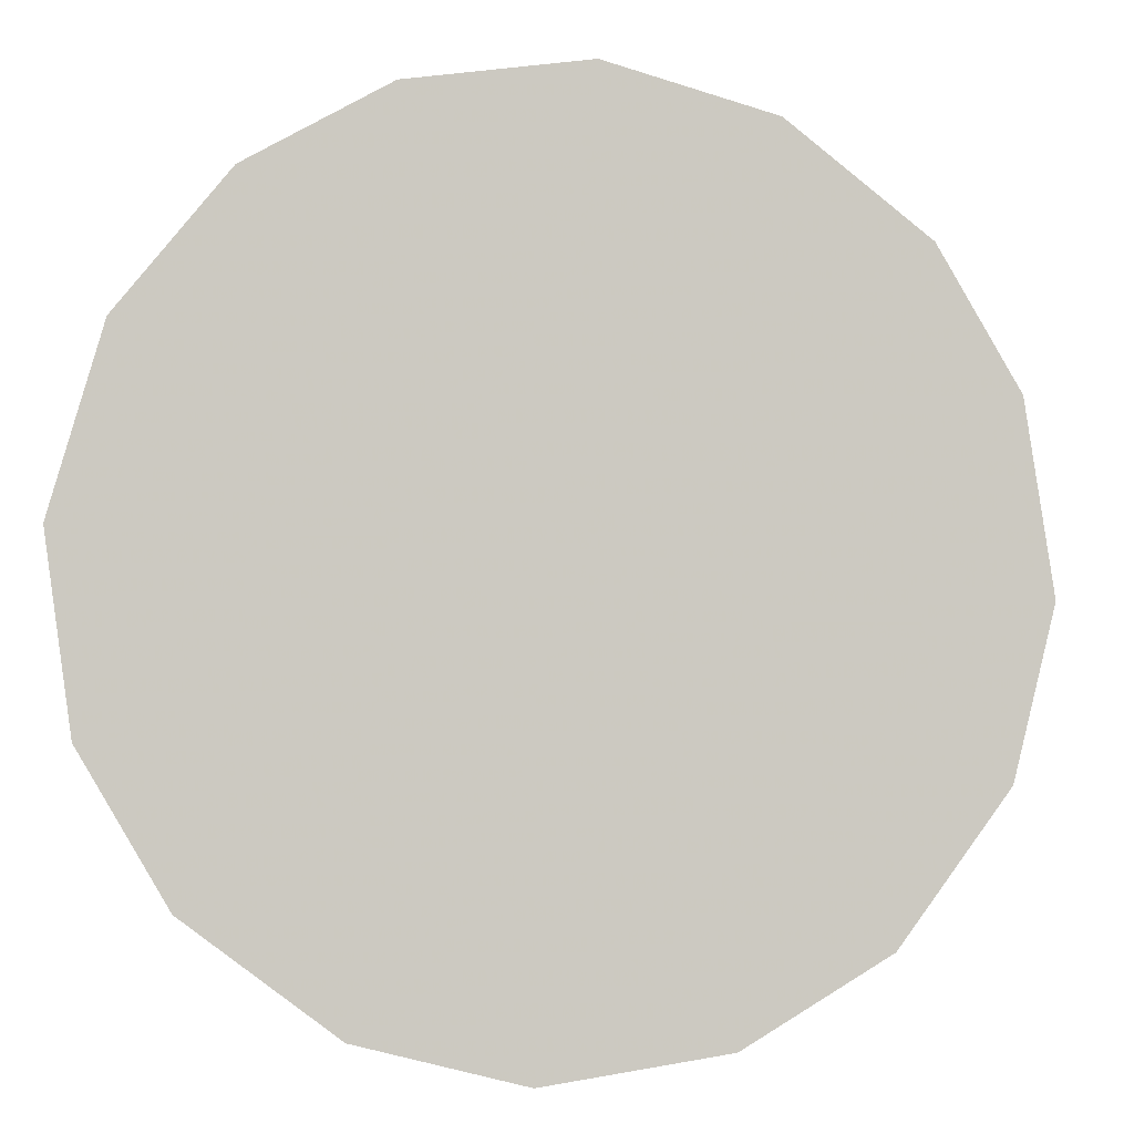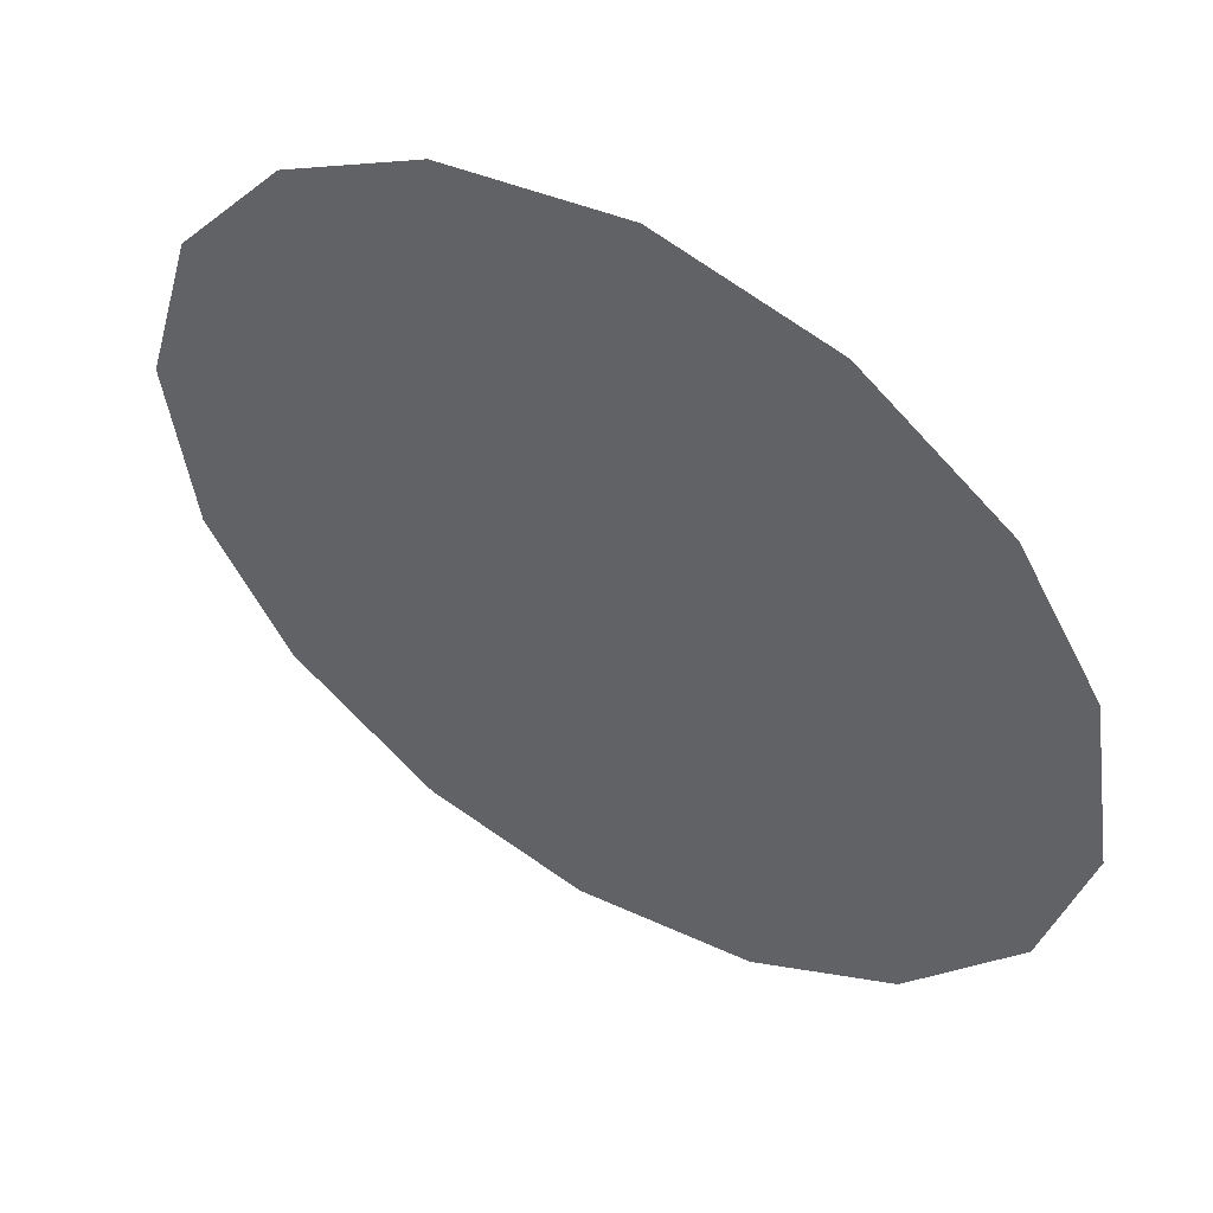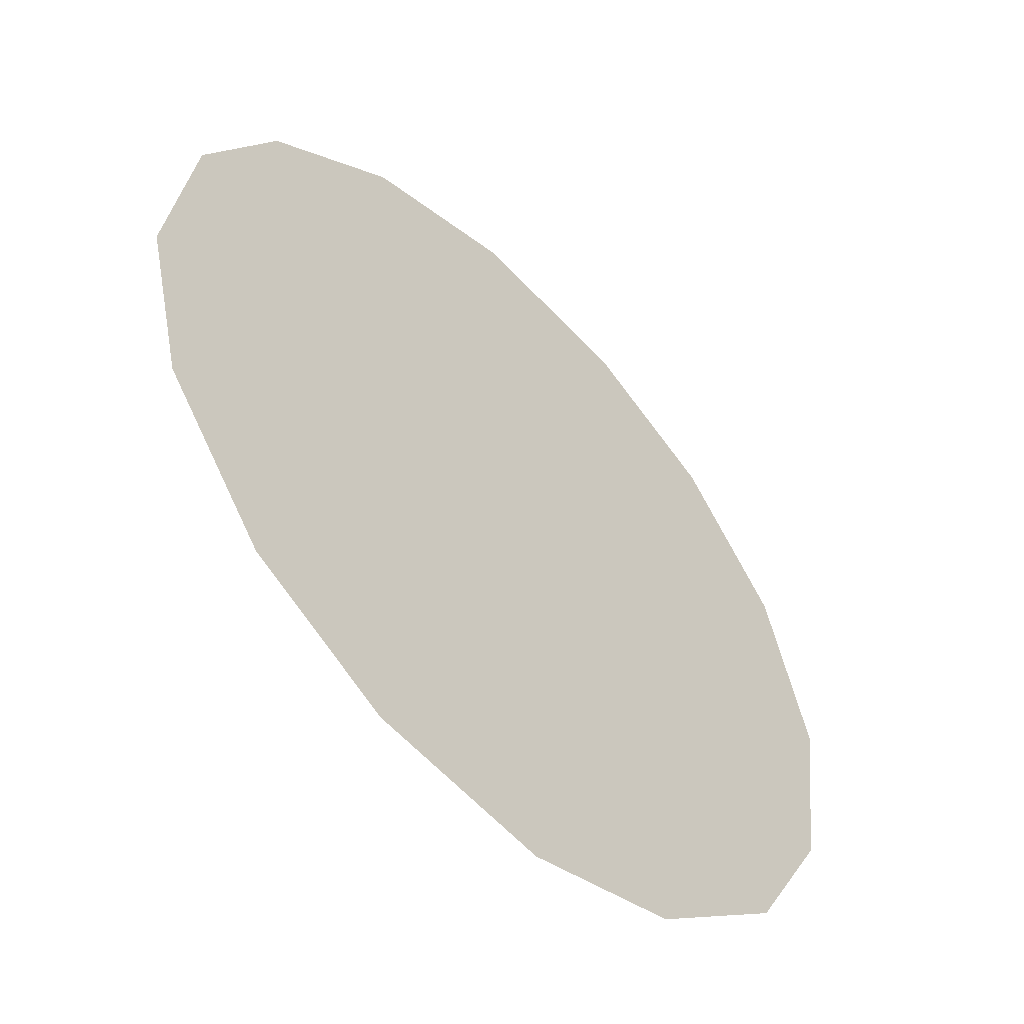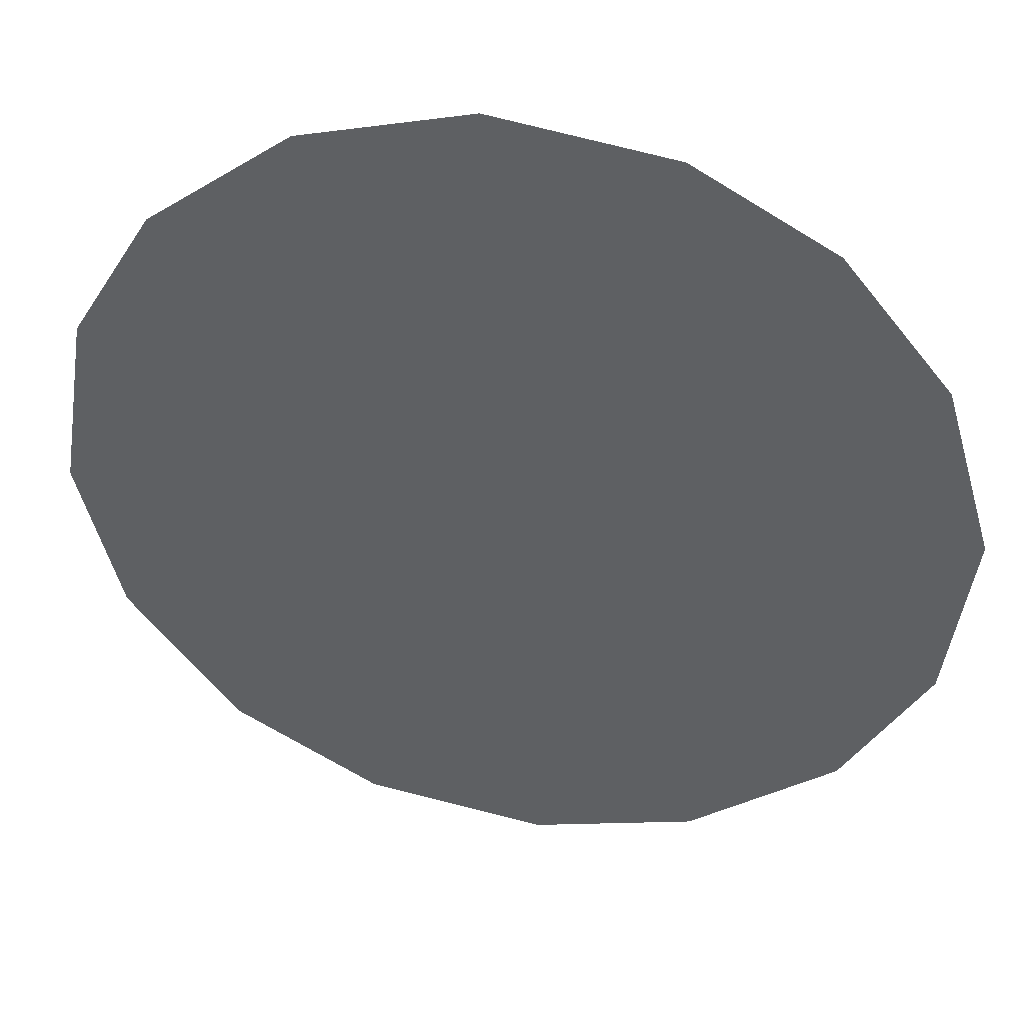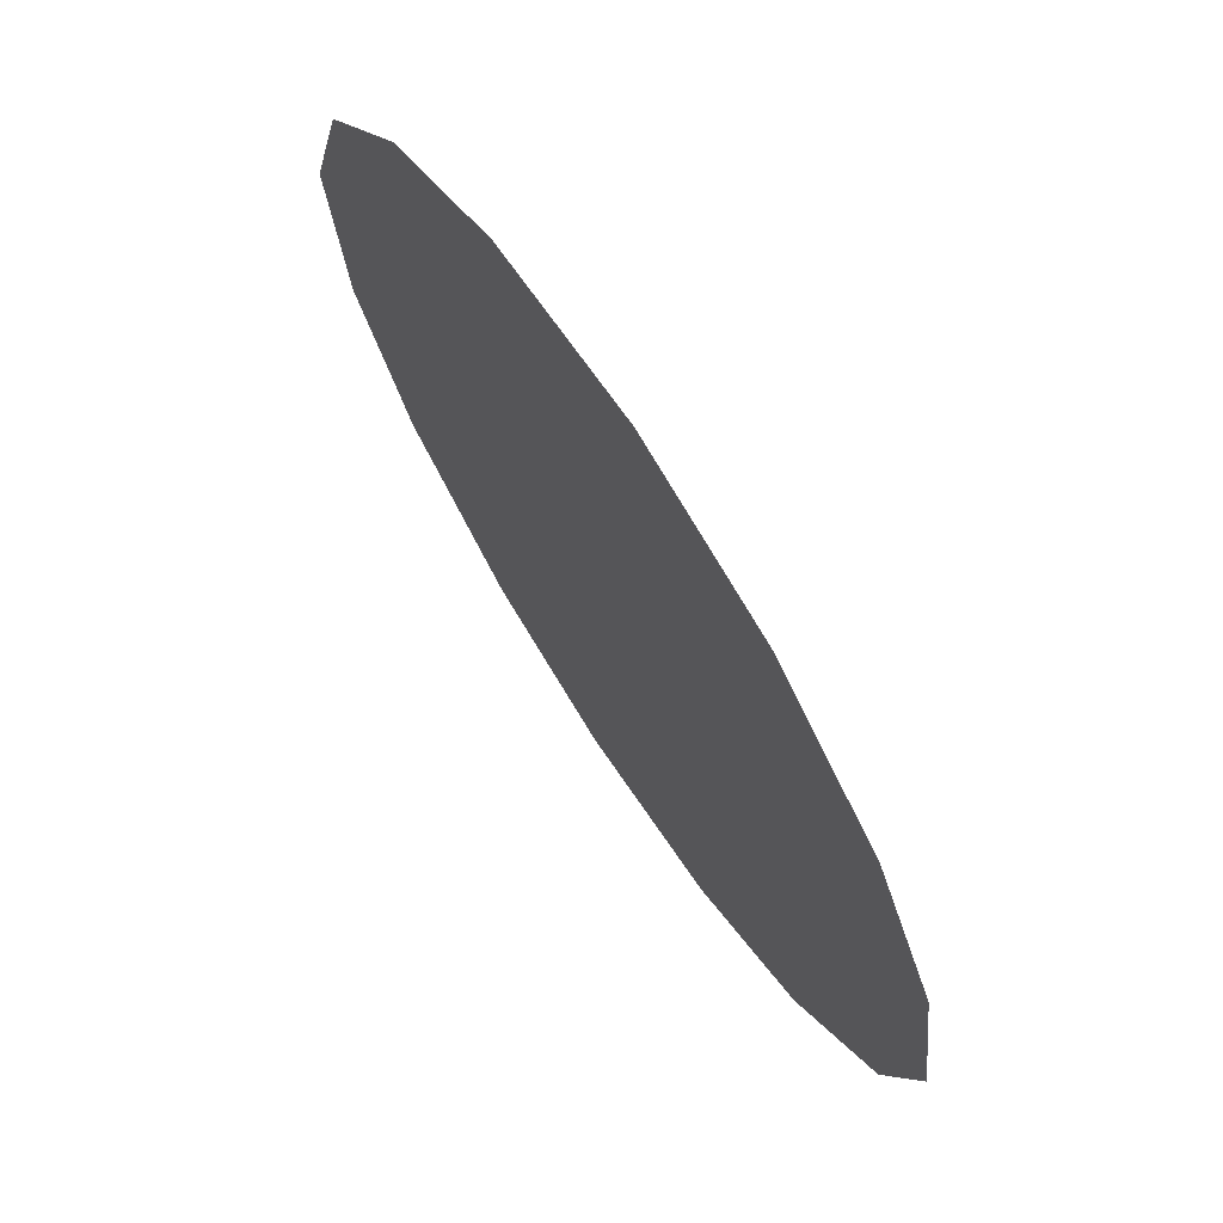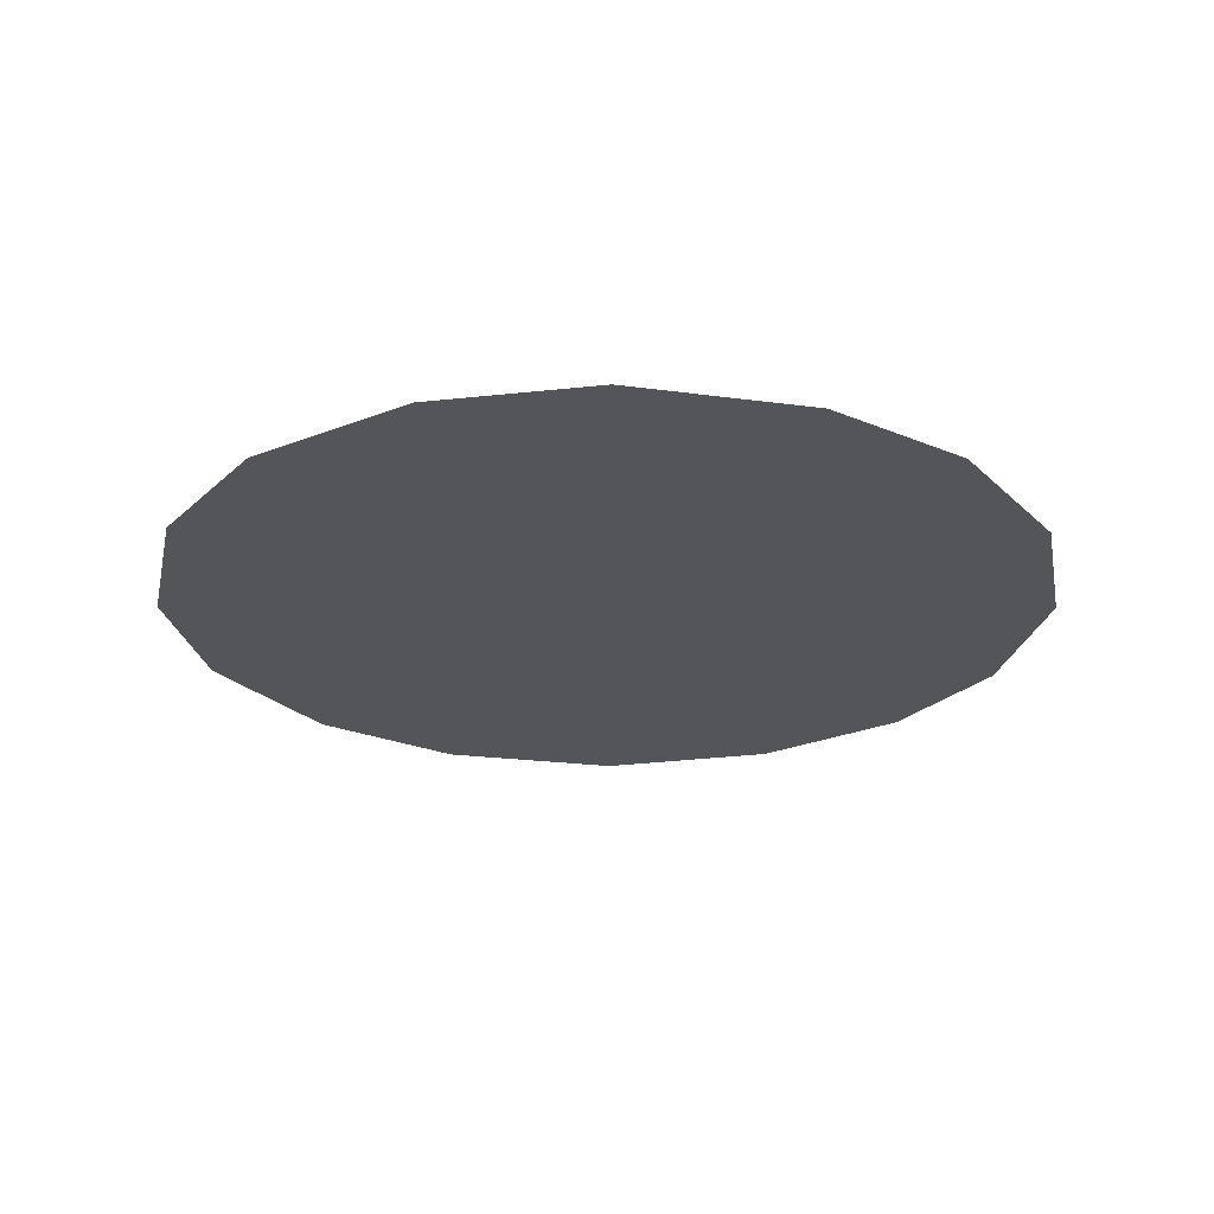
<metadata>
{"format":"obj","ext":"obj","renderer":"f3d","projection":"perspective","resolution":1024,"background":"white","views":[{"elev":-3.3,"azim":-11.1,"up":"+Y"},{"elev":51.9,"azim":31.1,"up":"+Y"},{"elev":-53.3,"azim":134.2,"up":"+Y"},{"elev":41.9,"azim":-168.8,"up":"+Y"},{"elev":71.2,"azim":57.0,"up":"+Y"},{"elev":-24.4,"azim":86.2,"up":"+Z"}]}
</metadata>
<code>
v 0.1963 0.9392 0.01
v 0.1974 0.9432 0.01
v 0.1998 0.9462 0.01
v 0.2029 0.9479 0.01
v 0.2069 0.9485 0.01
v 0.2106 0.9475 0.01
v 0.2138 0.9451 0.01
v 0.2156 0.9421 0.01
v 0.2162 0.9379 0.01
v 0.2153 0.9343 0.01
v 0.2129 0.931 0.01
v 0.2096 0.9291 0.01
v 0.2056 0.9285 0.01
v 0.202 0.9294 0.01
v 0.1987 0.9319 0.01
v 0.1968 0.9351 0.01
v 0.2045 0.9415 0.01
v 0.2028 0.9445 0.01
v 0.2101 0.9409 0.01
v 0.2007 0.9414 0.01
v 0.2066 0.9447 0.01
v 0.2126 0.9424 0.01
v 0.2099 0.9441 0.01
v 0.213 0.939 0.01
v 0.2083 0.935 0.01
v 0.2101 0.9377 0.01
v 0.2071 0.9393 0.01
v 0.2118 0.9346 0.01
v 0.2076 0.9421 0.01
v 0.2028 0.937 0.01
v 0.2138 0.9364 0.01
v 0.2098 0.9322 0.01
v 0.2061 0.9321 0.01
v 0.2052 0.9351 0.01
v 0.202 0.9335 0.01
v 0.1999 0.9359 0.01
v 0.2027 0.9396 0.01
v 0.2001 0.9386 0.01
v 0.2036 0.9315 0.01
f 34 35 39
f 19 26 24
f 13 12 33
f 7 23 22
f 6 21 23
f 27 30 34
f 18 20 17
f 35 36 15
f 20 3 2
f 18 3 20
f 18 4 3
f 31 28 10
f 32 11 28
f 9 24 31
f 26 28 31
f 23 7 6
f 9 8 24
f 29 17 27
f 19 22 23
f 22 8 7
f 27 17 37
f 4 18 21
f 2 1 20
f 21 6 5
f 5 4 21
f 22 24 8
f 1 16 36
f 29 23 21
f 22 19 24
f 18 17 21
f 26 19 27
f 32 33 12
f 19 29 27
f 26 25 28
f 37 17 20
f 25 26 27
f 32 28 25
f 11 10 28
f 23 29 19
f 17 29 21
f 36 30 38
f 39 35 14
f 9 31 10
f 26 31 24
f 32 25 33
f 11 32 12
f 34 33 25
f 13 33 39
f 27 34 25
f 34 30 35
f 36 35 30
f 14 35 15
f 37 38 30
f 15 36 16
f 37 20 38
f 27 37 30
f 20 1 38
f 1 36 38
f 13 39 14
f 34 39 33

</code>
